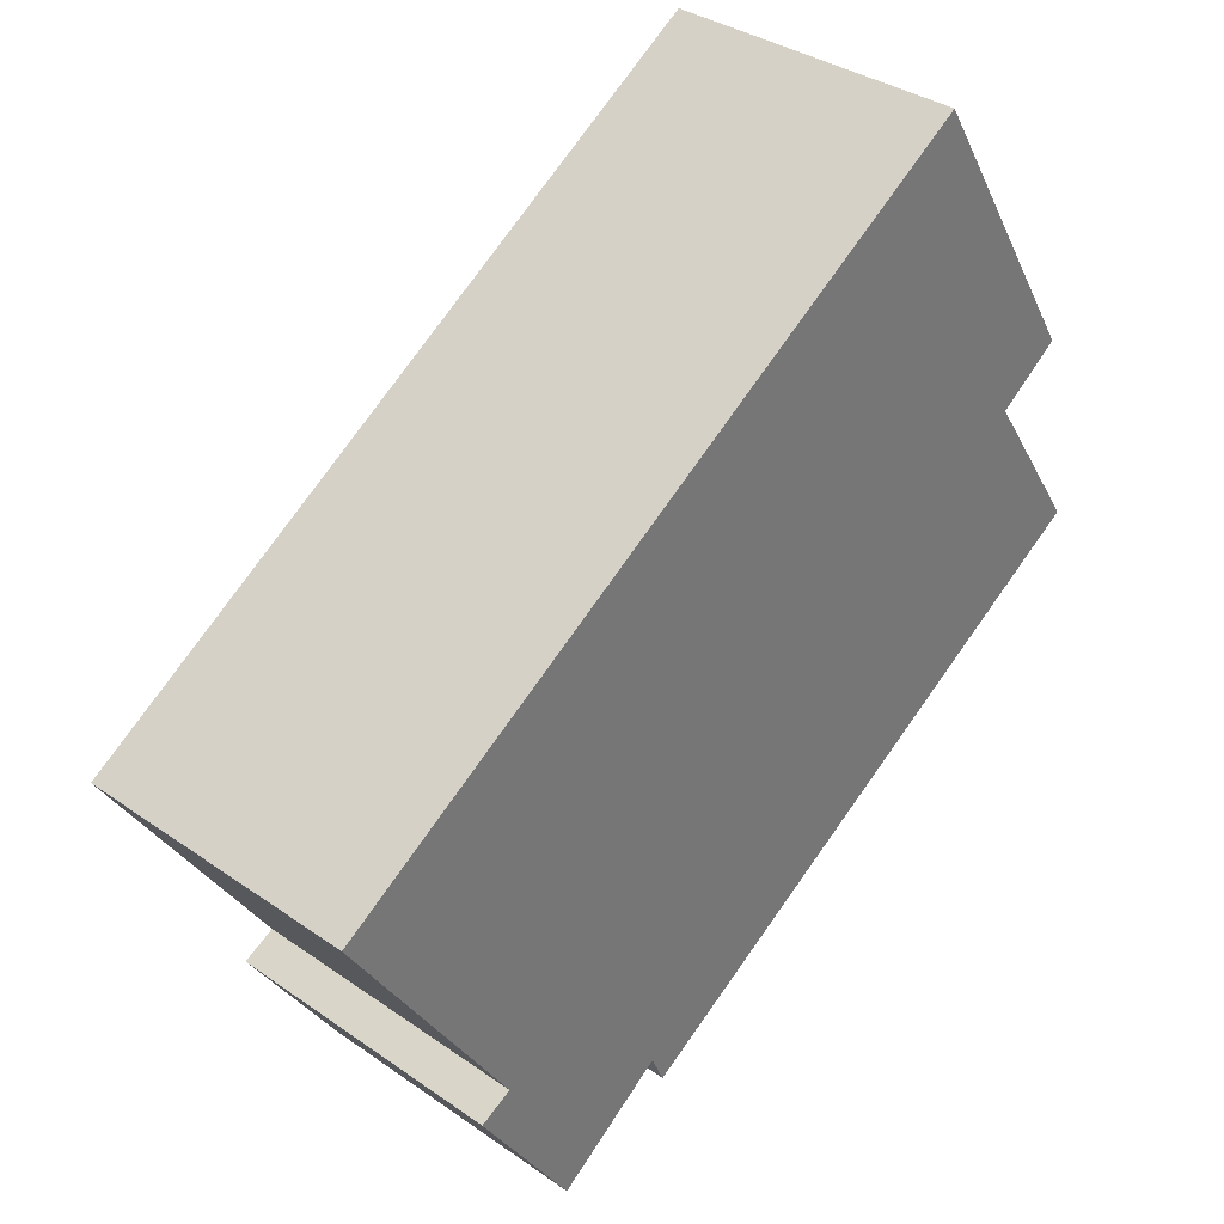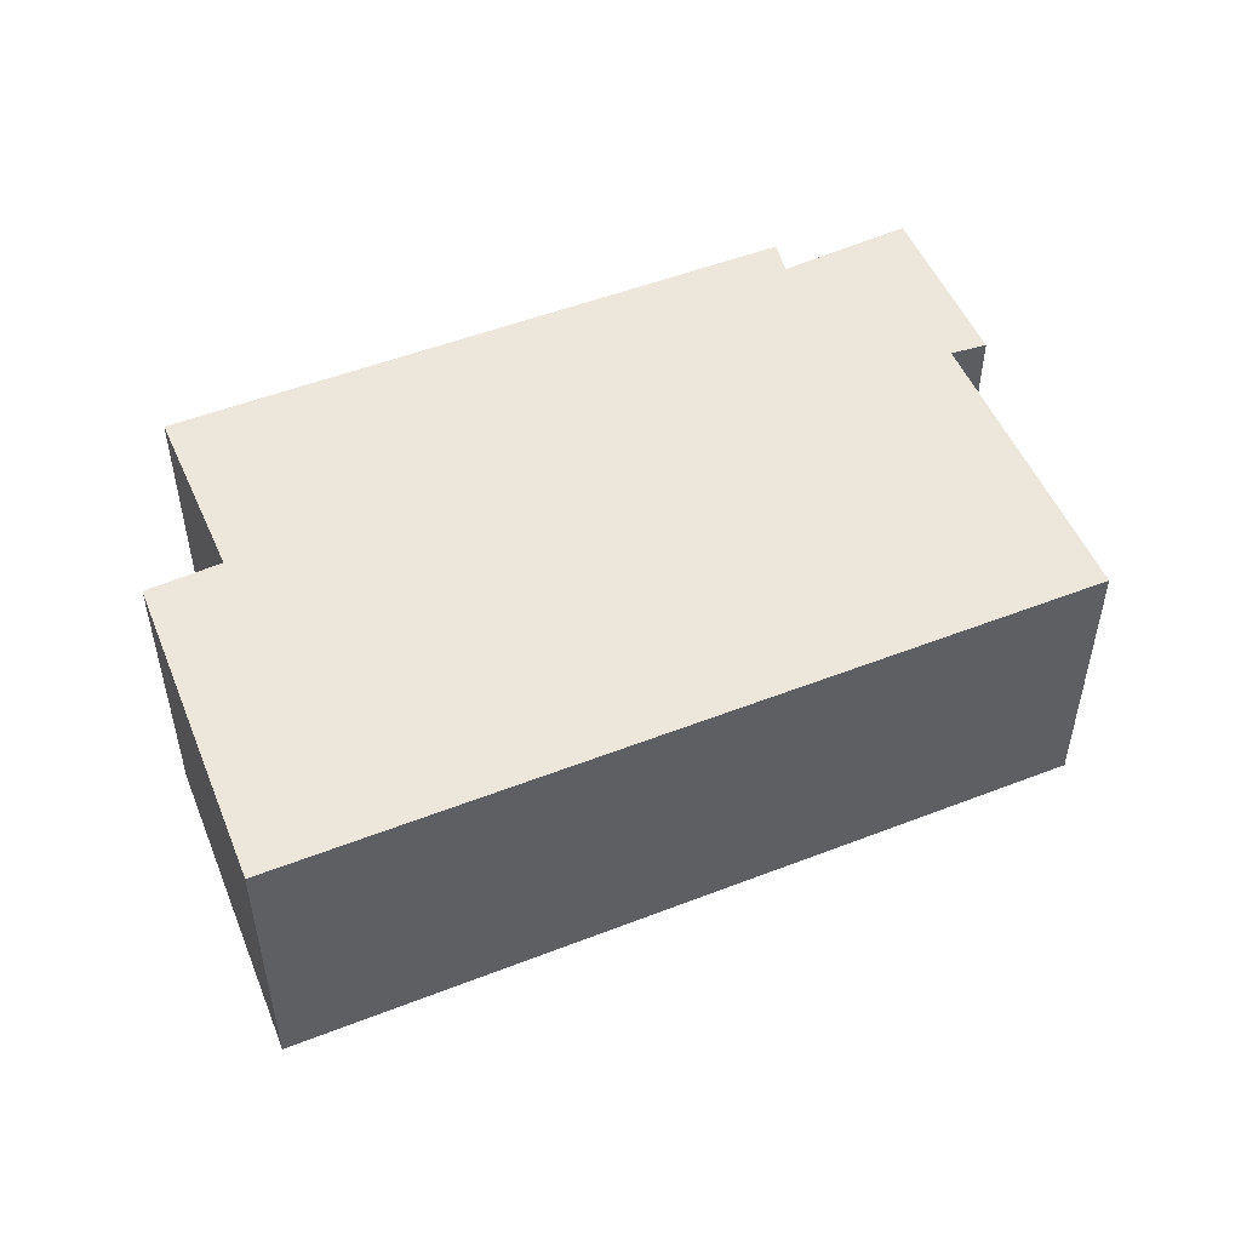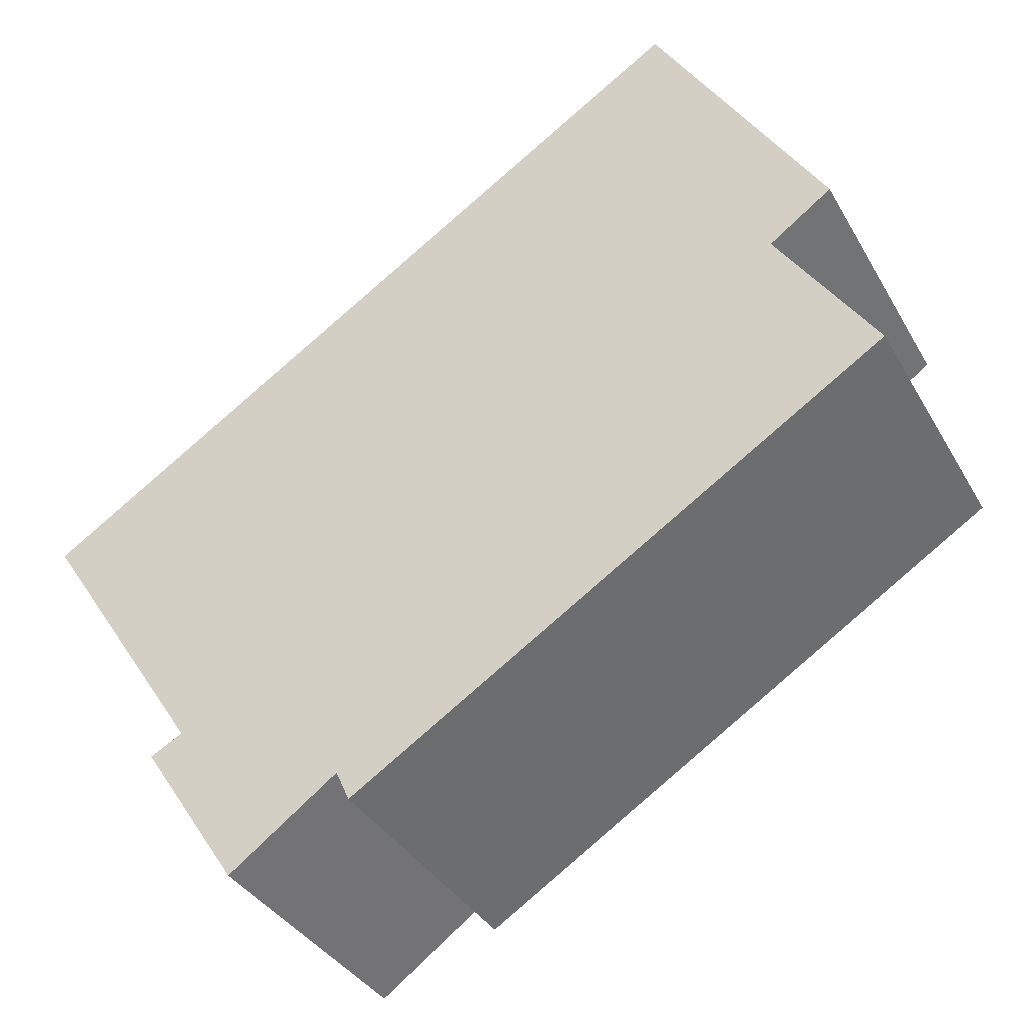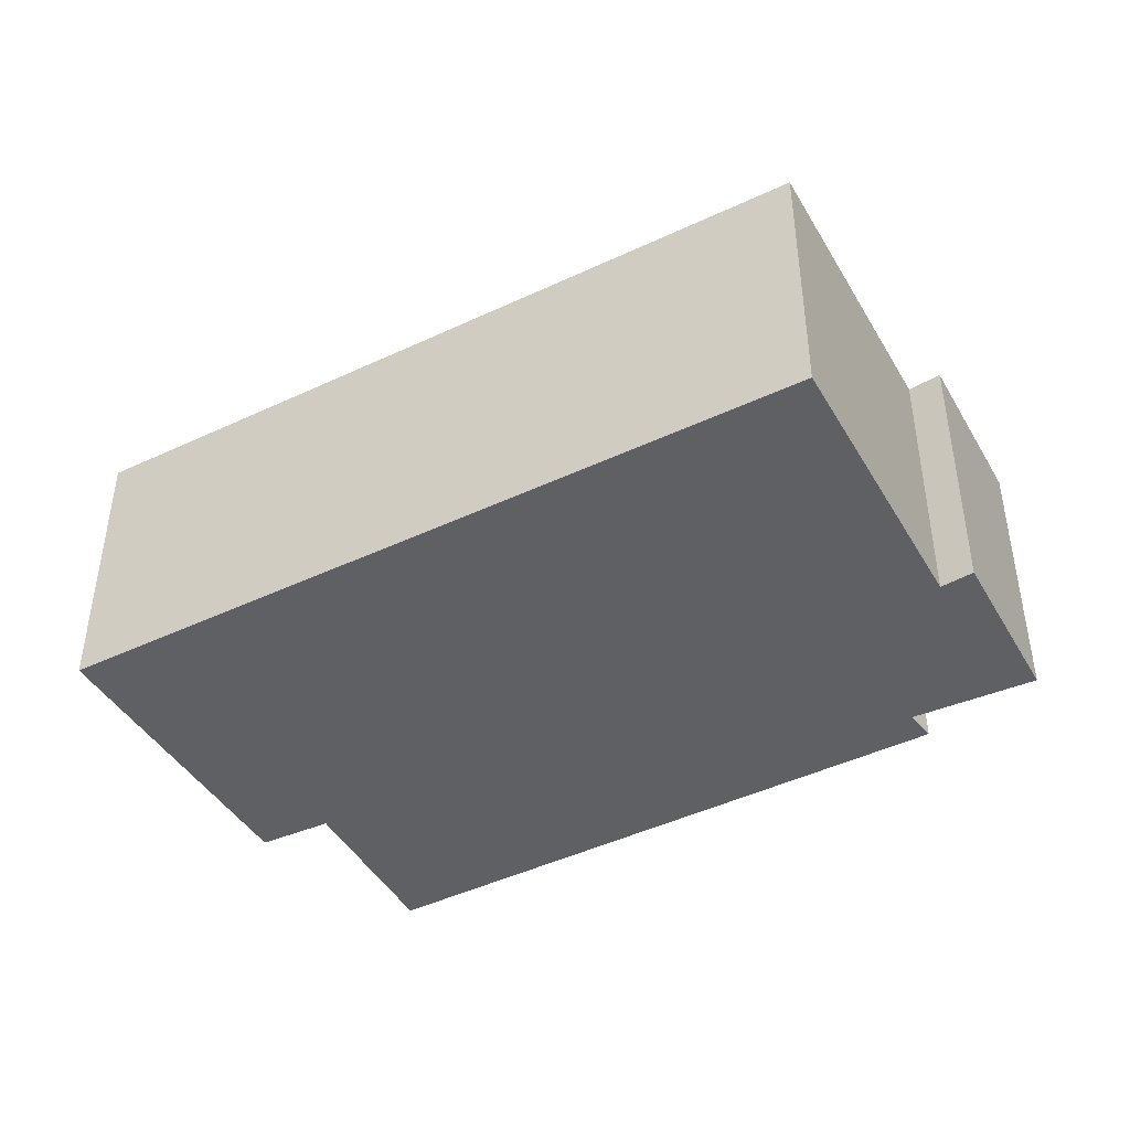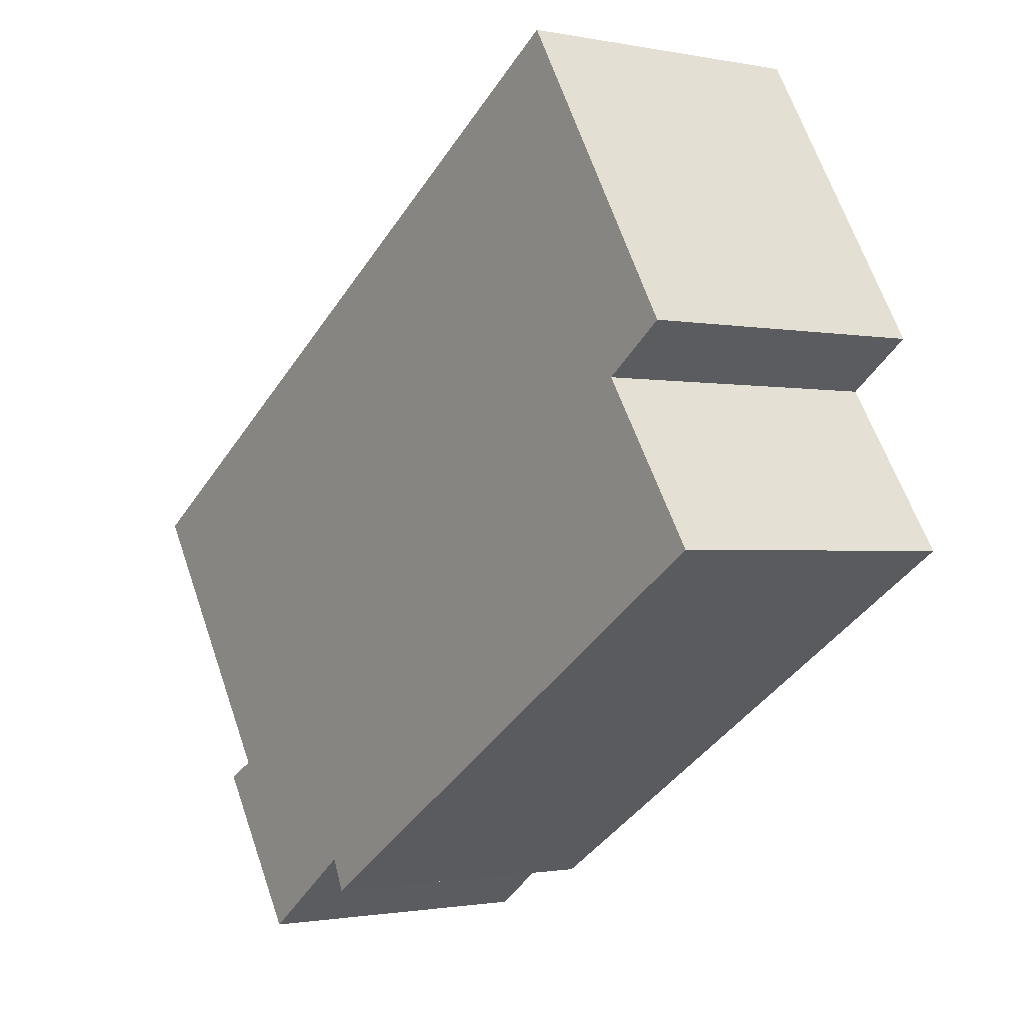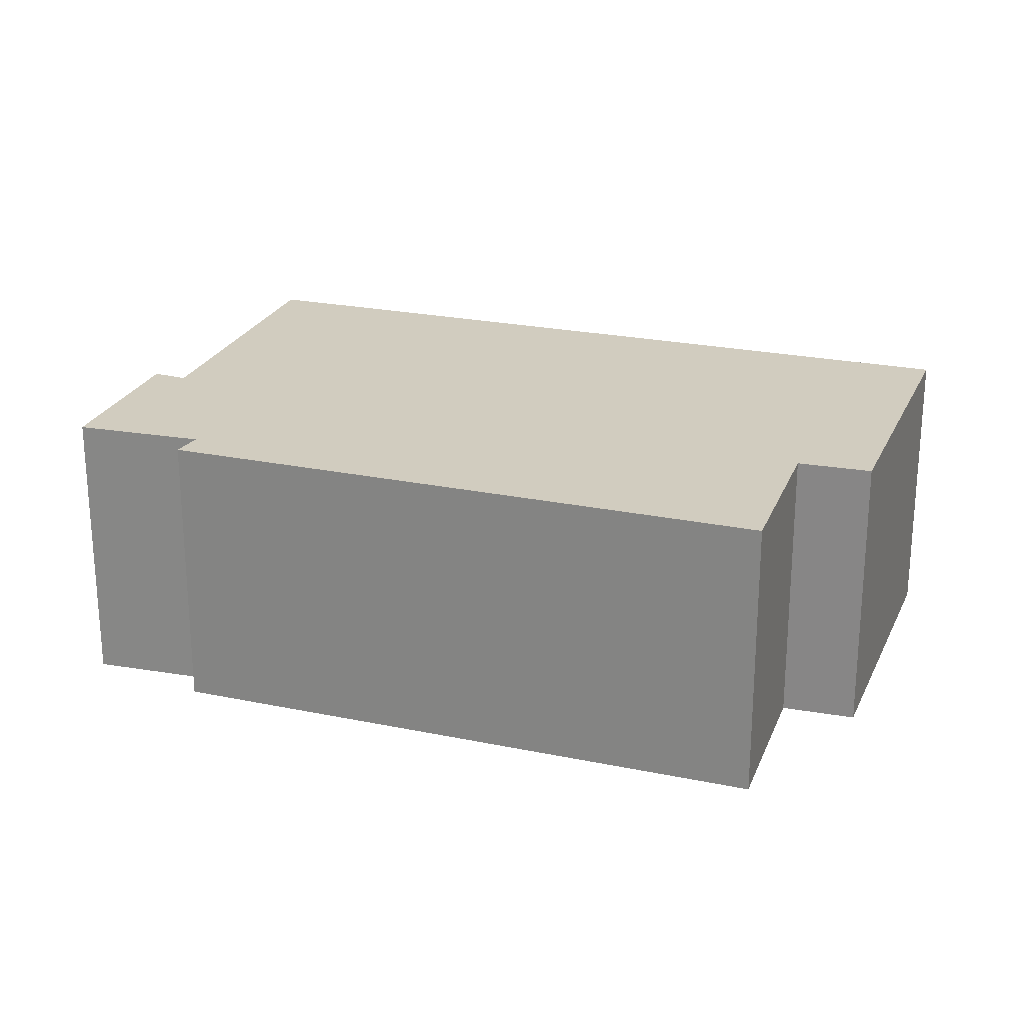
<metadata>
{"format":"obj","ext":"obj","renderer":"f3d","projection":"perspective","resolution":1024,"background":"white","views":[{"elev":34.5,"azim":133.2,"up":"+Z"},{"elev":52.3,"azim":10.0,"up":"+Y"},{"elev":-35.8,"azim":-153.8,"up":"+Z"},{"elev":-44.7,"azim":61.5,"up":"+Y"},{"elev":-1.3,"azim":-126.2,"up":"+Z"},{"elev":24.0,"azim":-128.4,"up":"+Y"}]}
</metadata>
<code>
v  8.976e-05 4.212 -0.0001335
v  7.902 4.212 -4.463
v  7.706 4.212 -4.899
v  10.86 4.212 -3.469
v  9.458 4.212 -5.597
v  10.4 4.212 -3.223
v  1.427 4.212 2.159
v  12.79 4.212 0.4574
v  0.5247 4.212 2.804
v  2.97 4.212 6.791
v  0.5246 -1.717e-16 2.804
v  12.79 -2.802e-17 0.4576
v  2.97 -4.158e-16 6.791
v  1.427 -1.322e-16 2.159
v  0 0 0
v  7.902 2.733e-16 -4.463
v  7.706 3e-16 -4.899
v  10.4 1.973e-16 -3.223
v  9.458 3.427e-16 -5.597
v  10.86 2.124e-16 -3.469
g defaultobject
f 1 2 3
f 2 4 5
f 4 2 1
f 4 1 6
f 6 1 7
f 6 7 8
f 8 7 9
f 8 9 10
f 11 12 13
f 12 11 14
f 12 14 15
f 12 15 16
f 16 15 17
f 16 18 12
f 18 16 19
f 18 19 20
f 7 15 14
f 15 7 1
f 9 14 11
f 14 9 7
f 10 11 13
f 11 10 9
f 12 10 13
f 10 12 8
f 18 8 12
f 8 18 6
f 20 6 18
f 6 20 4
f 19 4 20
f 4 19 5
f 2 19 16
f 19 2 5
f 17 2 16
f 2 17 3
f 1 17 15
f 17 1 3

</code>
